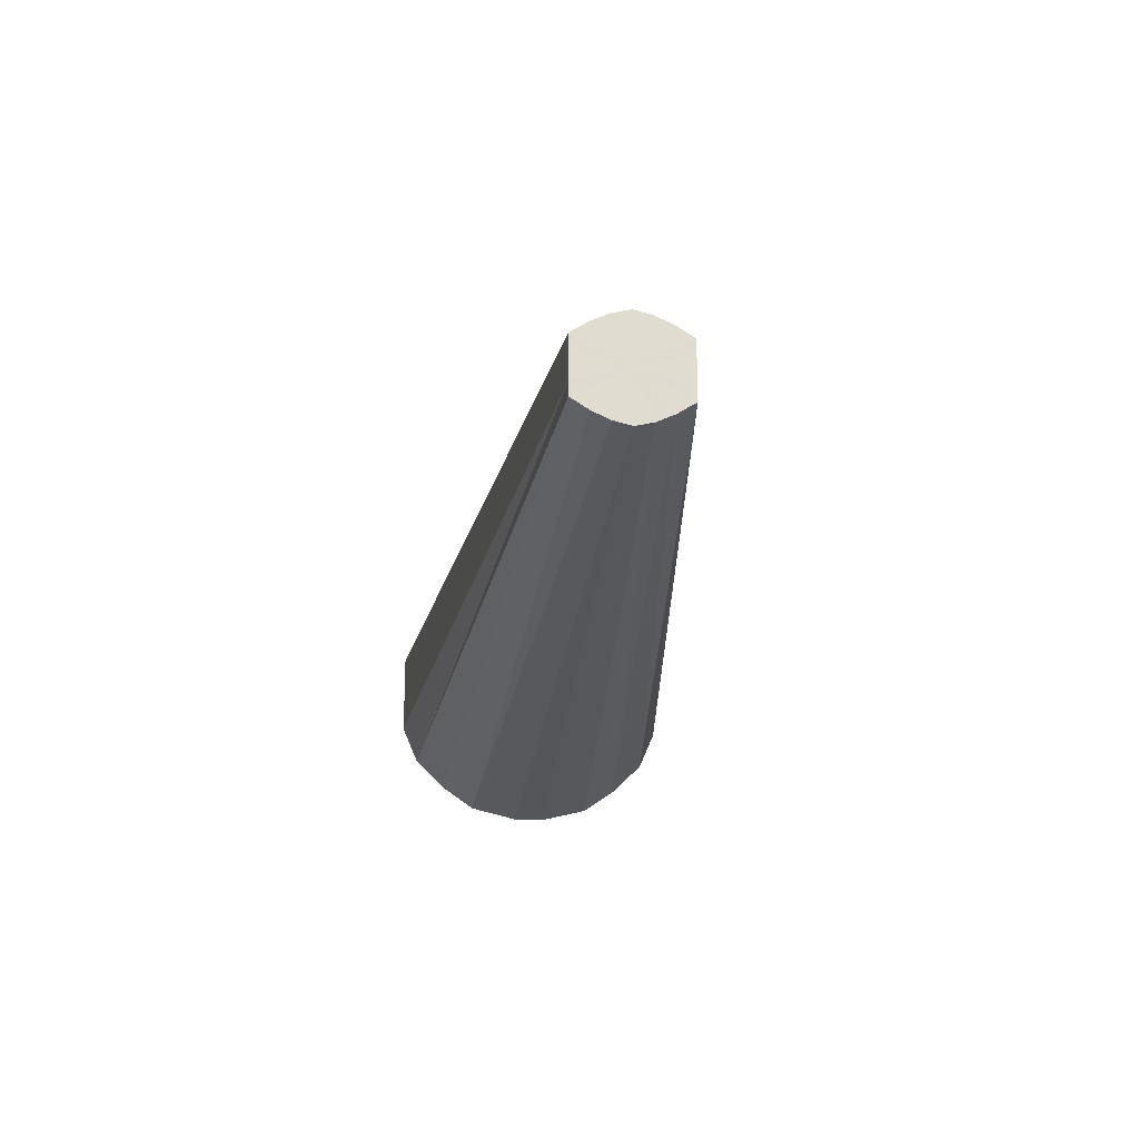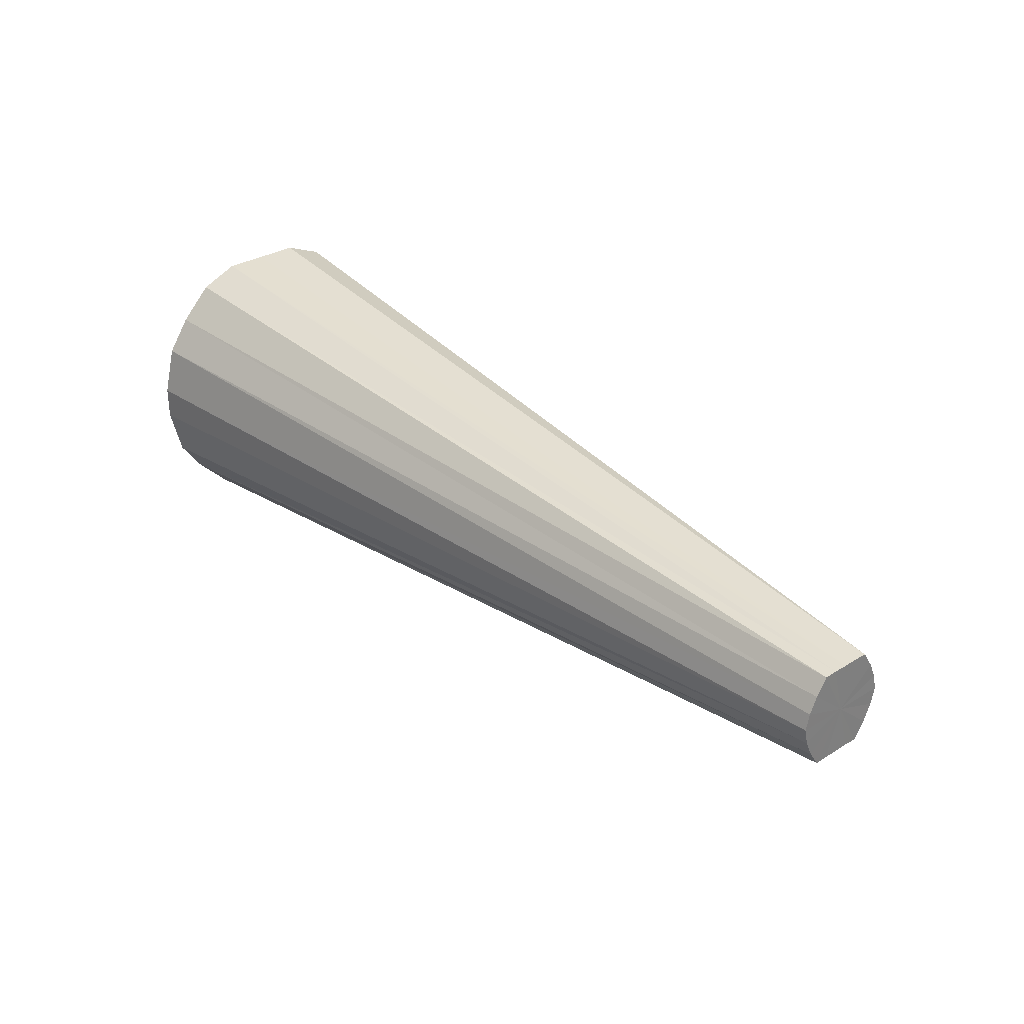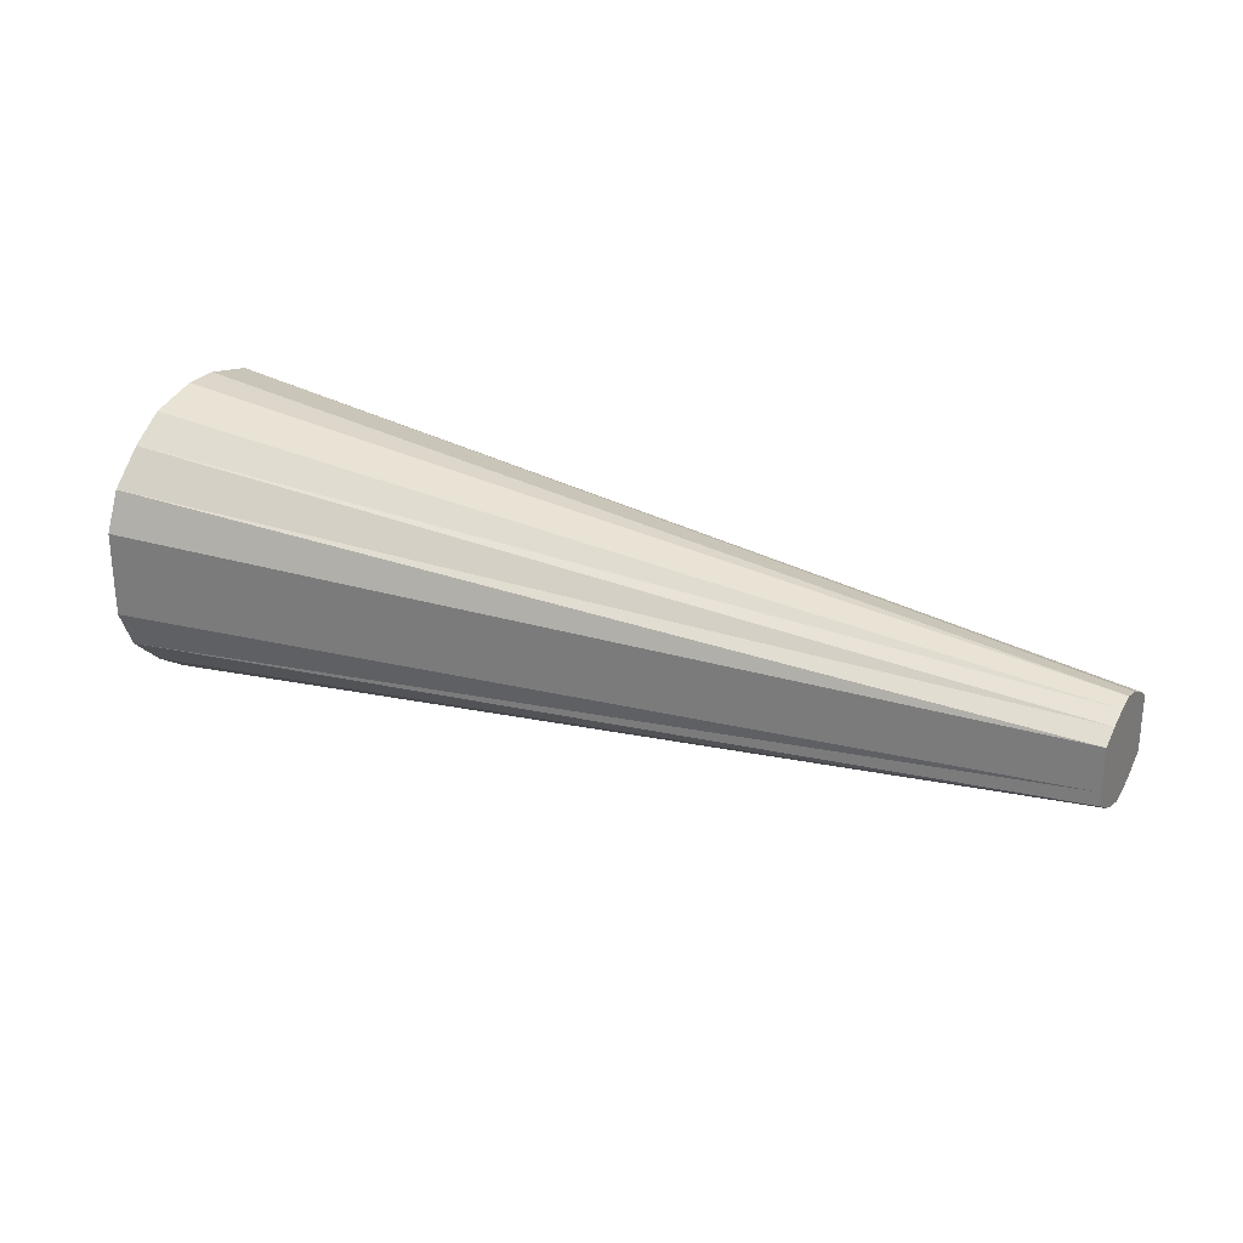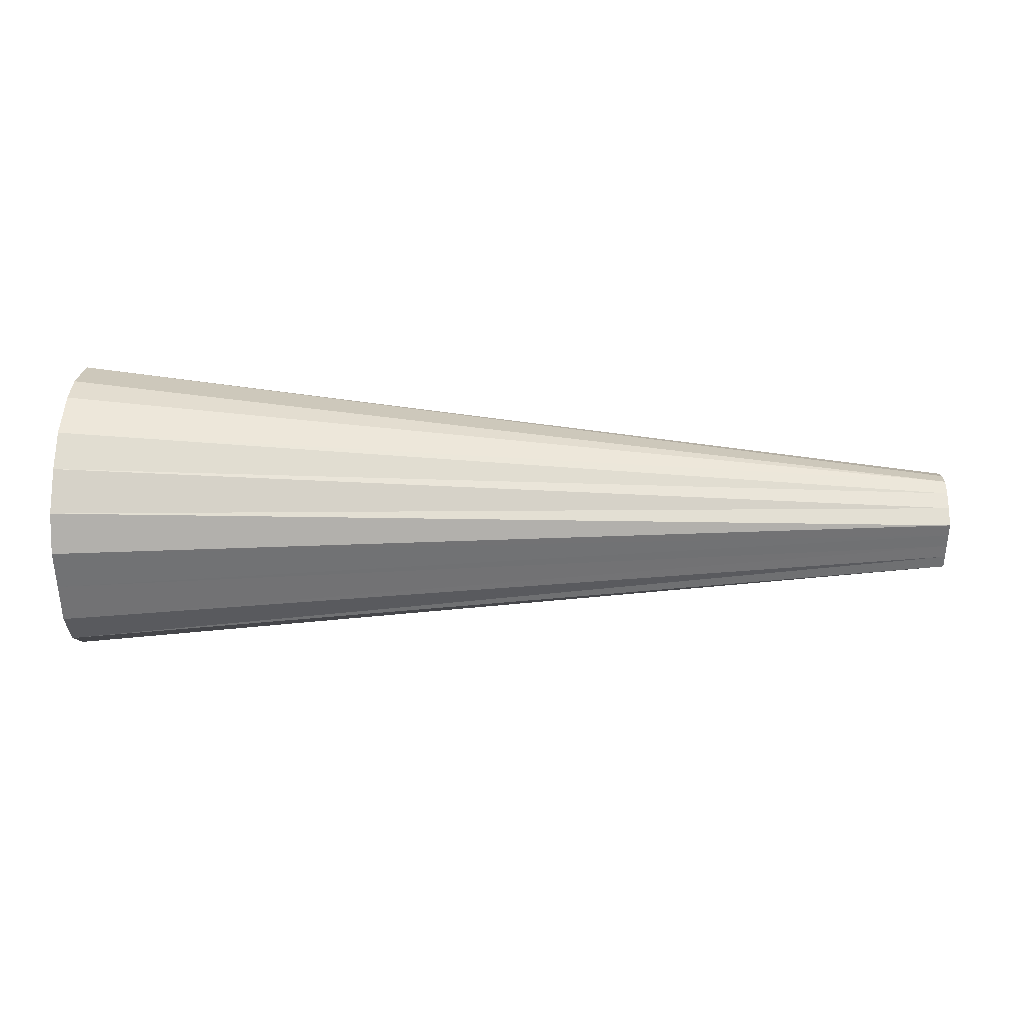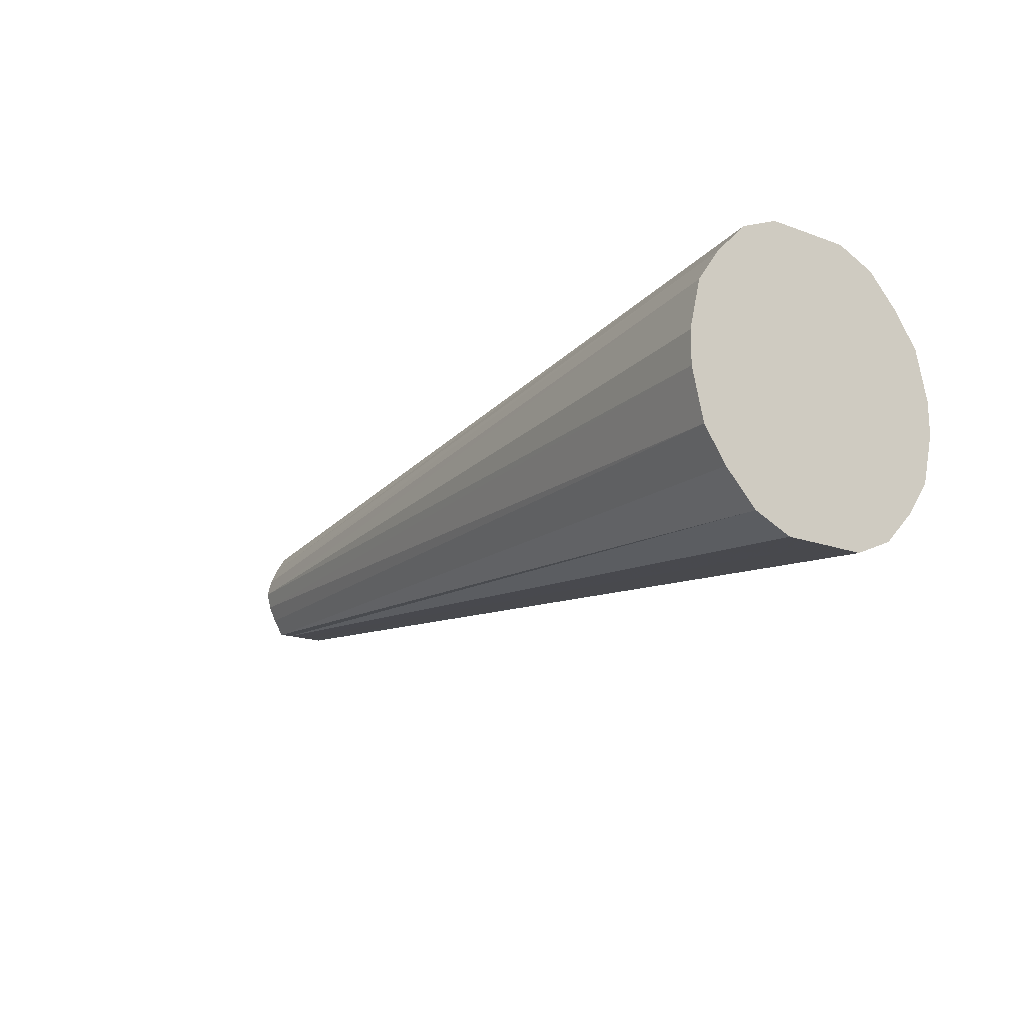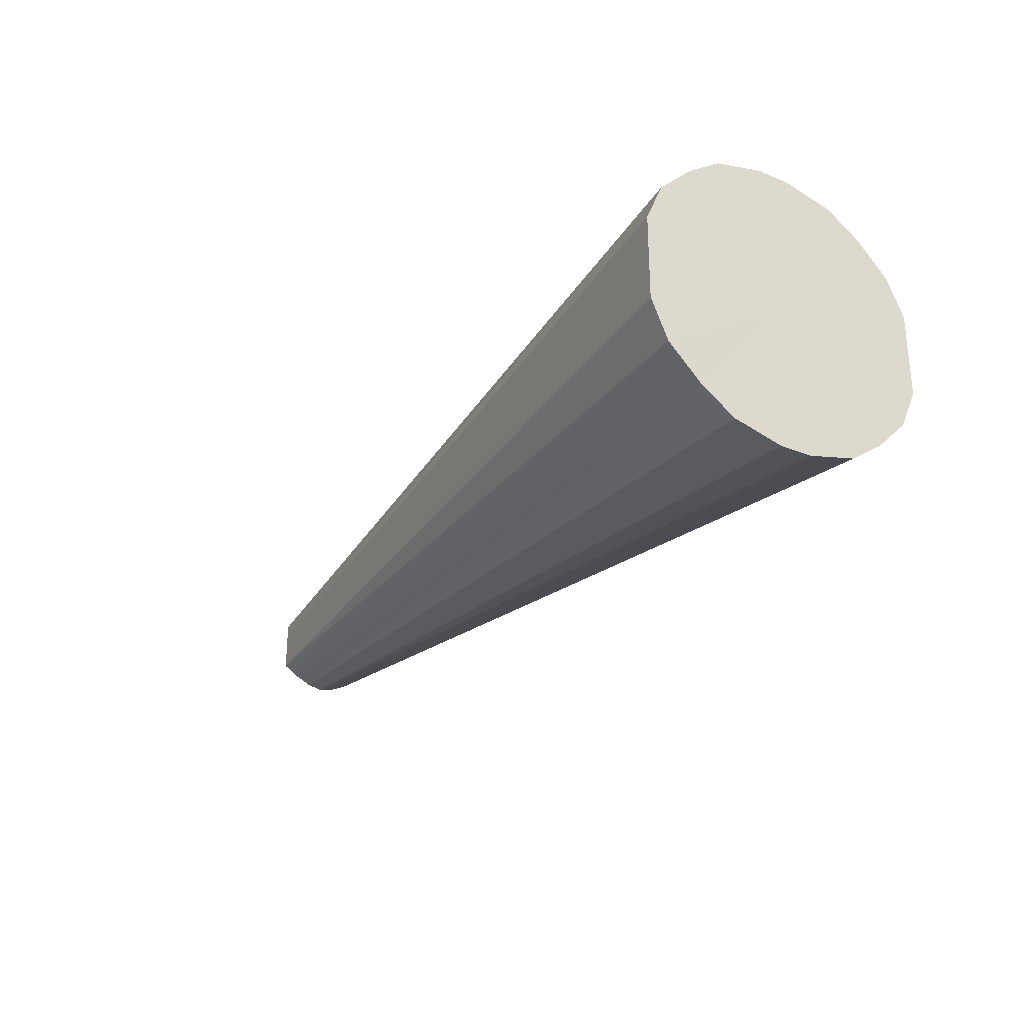
<metadata>
{"format":"obj","ext":"obj","renderer":"f3d","projection":"perspective","resolution":1024,"background":"white","views":[{"elev":-19.6,"azim":-96.0,"up":"+Z"},{"elev":31.4,"azim":-131.0,"up":"+Y"},{"elev":27.1,"azim":-150.7,"up":"+Z"},{"elev":34.8,"azim":-178.3,"up":"+Z"},{"elev":-17.6,"azim":54.2,"up":"+Y"},{"elev":-27.7,"azim":58.2,"up":"+Z"}]}
</metadata>
<code>
o 12322
v 2174 1863 7.375
v 2174 1863 7.4
v 2173 1863 7.375
v 2174 1863 7.424
v 2173 1863 7.383
v 2174 1863 7.35
v 2173 1863 7.367
v 2174 1863 7.443
v 2173 1863 7.391
v 2174 1863 7.326
v 2173 1863 7.359
v 2174 1863 7.457
v 2173 1863 7.398
v 2174 1863 7.307
v 2173 1863 7.352
v 2174 1863 7.464
v 2173 1863 7.402
v 2174 1863 7.293
v 2173 1863 7.348
v 2174 1863 7.464
v 2173 1863 7.405
v 2174 1863 7.457
v 2174 1863 7.443
v 2173 1863 7.402
v 2174 1863 7.424
v 2173 1863 7.398
v 2174 1863 7.4
v 2173 1863 7.391
v 2174 1863 7.375
v 2173 1863 7.383
v 2174 1863 7.35
v 2173 1863 7.375
v 2174 1863 7.326
v 2173 1863 7.367
v 2174 1863 7.307
v 2173 1863 7.359
v 2174 1863 7.293
v 2173 1863 7.352
v 2174 1863 7.286
v 2173 1863 7.348
v 2174 1863 7.286
v 2173 1863 7.345
v 2174 1863 7.4
v 2173 1863 7.383
v 2173 1863 7.375
v 2174 1863 7.424
v 2173 1863 7.391
v 2174 1863 7.375
v 2173 1863 7.367
v 2174 1863 7.443
v 2173 1863 7.398
v 2174 1863 7.457
v 2173 1863 7.402
v 2174 1863 7.35
v 2173 1863 7.359
v 2174 1863 7.464
v 2173 1863 7.405
v 2174 1863 7.457
v 2173 1863 7.402
v 2174 1863 7.326
v 2173 1863 7.352
v 2174 1863 7.443
v 2173 1863 7.398
v 2174 1863 7.424
v 2173 1863 7.391
v 2174 1863 7.307
v 2173 1863 7.348
v 2174 1863 7.4
v 2173 1863 7.383
v 2174 1863 7.375
v 2173 1863 7.375
v 2174 1863 7.293
v 2173 1863 7.345
v 2174 1863 7.35
v 2173 1863 7.367
v 2174 1863 7.326
v 2173 1863 7.359
v 2174 1863 7.286
v 2173 1863 7.348
v 2174 1863 7.307
v 2173 1863 7.352
v 2174 1863 7.293
v 2174 1863 7.375
v 2174 1863 7.375
v 2174 1863 7.4
v 2174 1863 7.424
v 2174 1863 7.35
v 2174 1863 7.443
v 2174 1863 7.326
v 2174 1863 7.457
v 2174 1863 7.307
v 2174 1863 7.464
v 2174 1863 7.293
v 2174 1863 7.464
v 2174 1863 7.286
v 2174 1863 7.457
v 2174 1863 7.286
v 2174 1863 7.443
v 2174 1863 7.293
v 2174 1863 7.424
v 2174 1863 7.307
v 2174 1863 7.4
v 2174 1863 7.326
v 2174 1863 7.375
v 2174 1863 7.35
v 2173 1863 7.375
v 2173 1863 7.383
v 2173 1863 7.375
v 2173 1863 7.391
v 2173 1863 7.367
v 2173 1863 7.398
v 2173 1863 7.359
v 2173 1863 7.402
v 2173 1863 7.352
v 2173 1863 7.405
v 2173 1863 7.348
v 2173 1863 7.402
v 2173 1863 7.345
v 2173 1863 7.398
v 2173 1863 7.348
v 2173 1863 7.391
v 2173 1863 7.352
v 2173 1863 7.383
v 2173 1863 7.359
v 2173 1863 7.375
v 2173 1863 7.367
f 1 2 3
f 2 4 5
f 6 1 7
f 4 8 9
f 10 6 11
f 8 12 13
f 14 10 15
f 12 16 17
f 18 14 19
f 16 20 21
f 20 22 21
f 22 23 24
f 23 25 26
f 25 27 28
f 27 29 30
f 29 31 32
f 31 33 34
f 33 35 36
f 35 37 38
f 37 39 40
f 39 41 42
f 41 18 42
f 43 44 45
f 46 47 44
f 48 45 49
f 50 51 47
f 52 53 51
f 54 49 55
f 56 57 53
f 58 59 57
f 60 55 61
f 62 63 59
f 64 65 63
f 66 61 67
f 68 69 65
f 70 71 69
f 72 67 73
f 74 75 71
f 76 77 75
f 78 73 79
f 80 81 77
f 82 79 81
f 83 84 85
f 85 84 86
f 87 84 83
f 86 84 88
f 89 84 87
f 88 84 90
f 91 84 89
f 90 84 92
f 93 84 91
f 92 84 94
f 95 84 93
f 94 84 96
f 97 84 95
f 96 84 98
f 99 84 97
f 98 84 100
f 101 84 99
f 100 84 102
f 103 84 101
f 102 84 104
f 105 84 103
f 104 84 105
f 106 107 108
f 107 109 108
f 110 106 108
f 109 111 108
f 112 110 108
f 111 113 108
f 114 112 108
f 113 115 108
f 116 114 108
f 115 117 108
f 118 116 108
f 117 119 108
f 120 118 108
f 119 121 108
f 122 120 108
f 121 123 108
f 124 122 108
f 123 125 108
f 126 124 108
f 125 126 108

</code>
